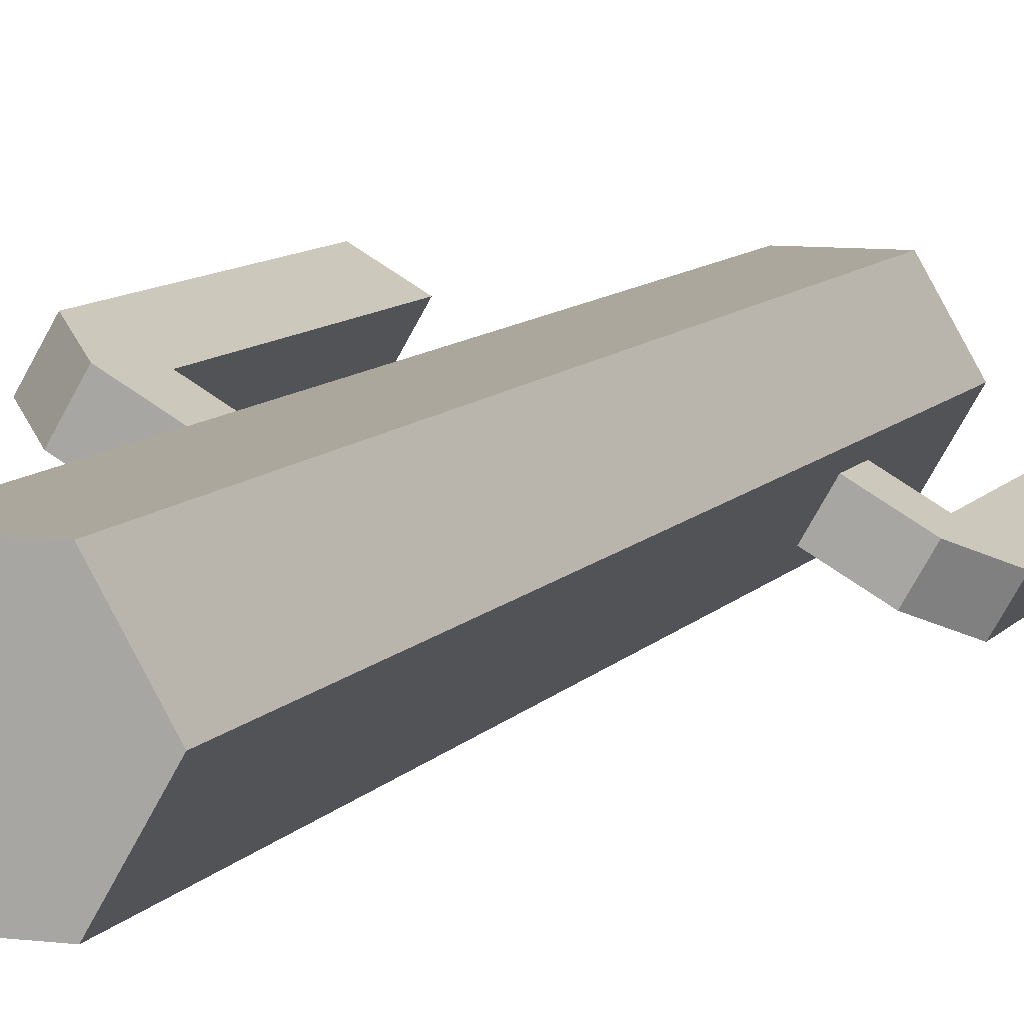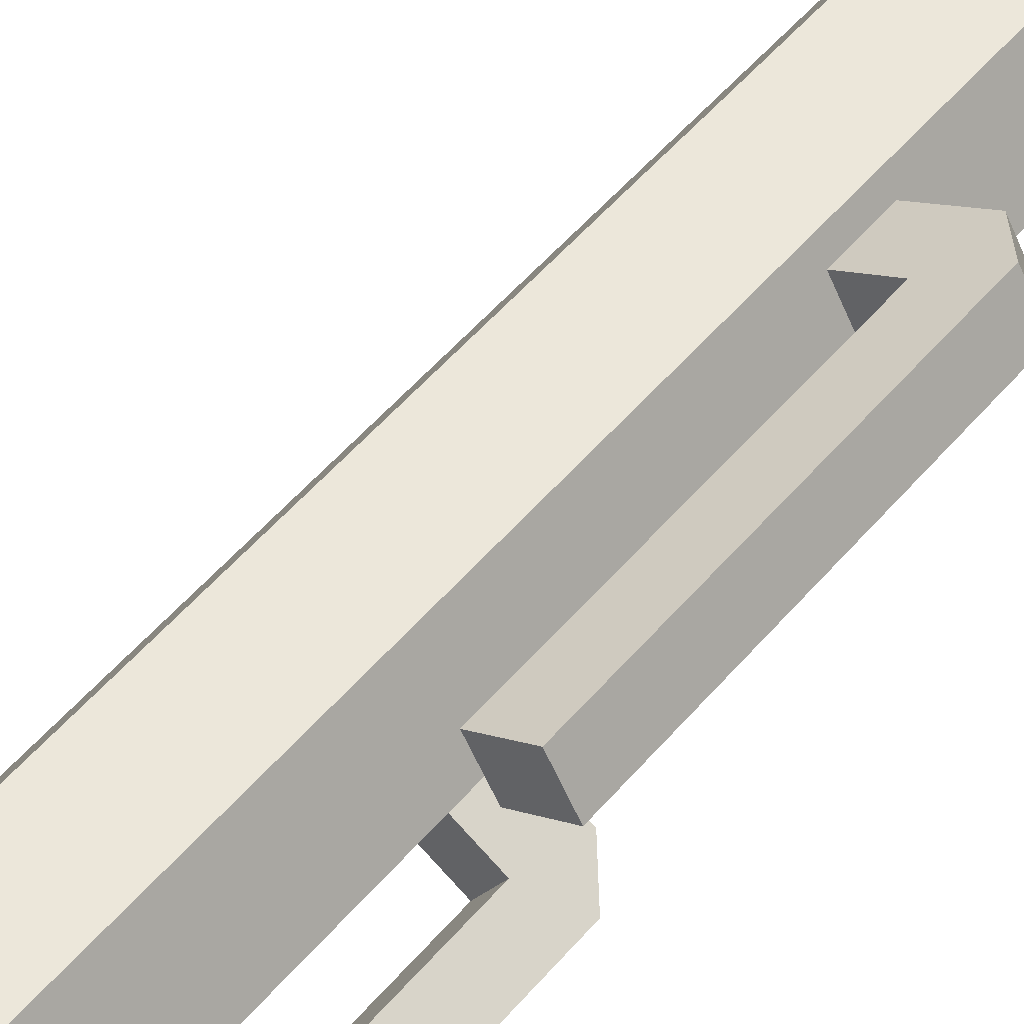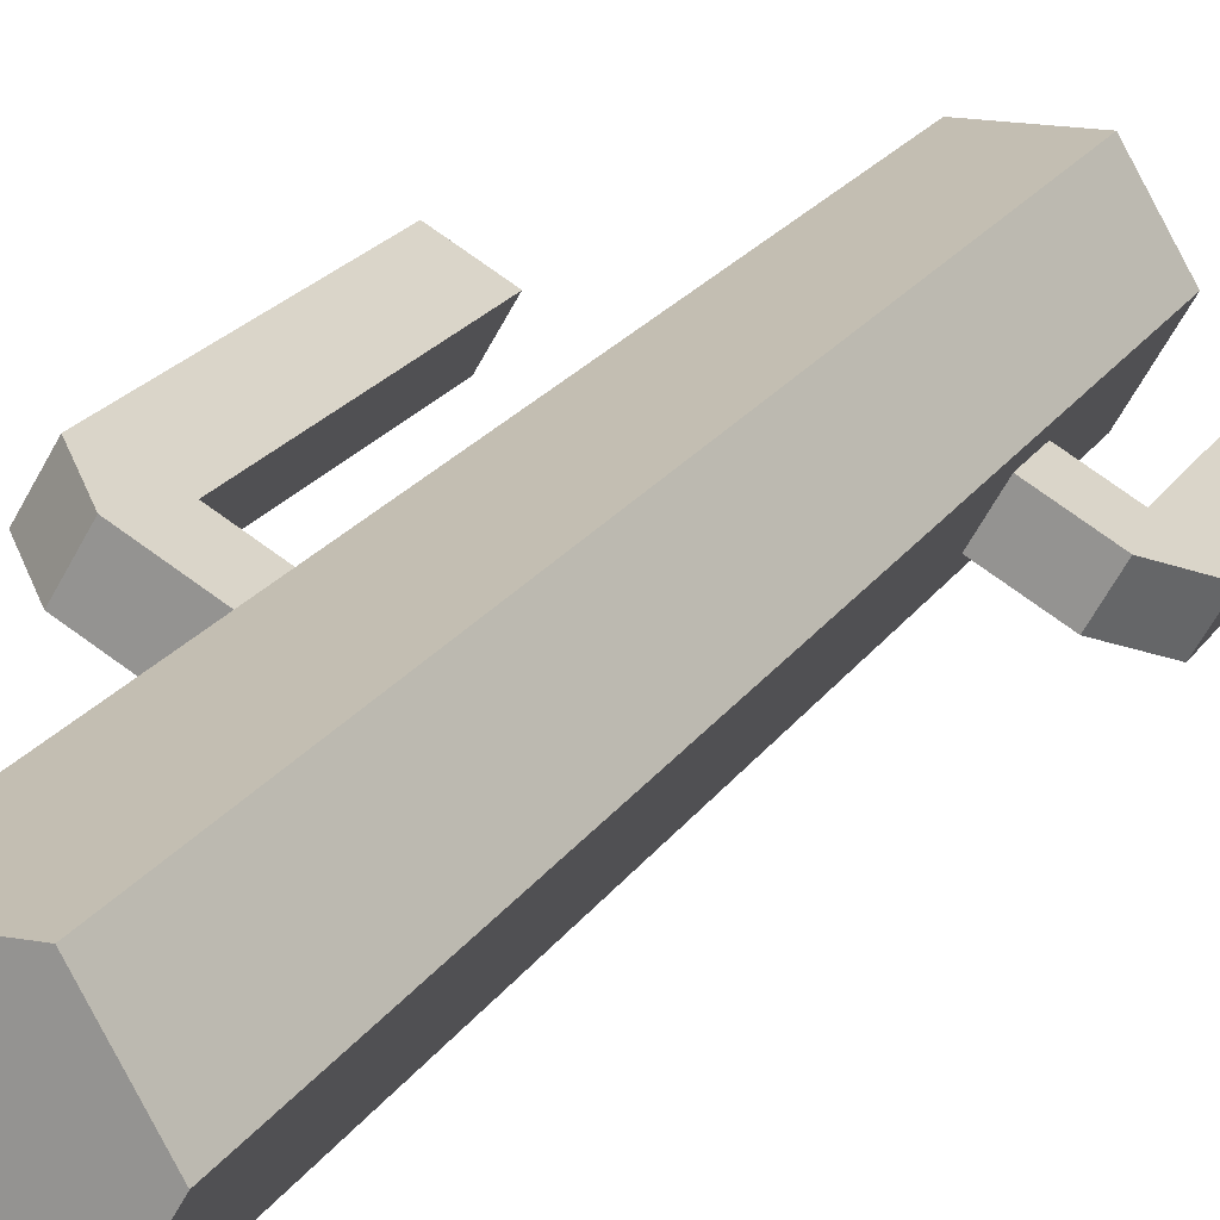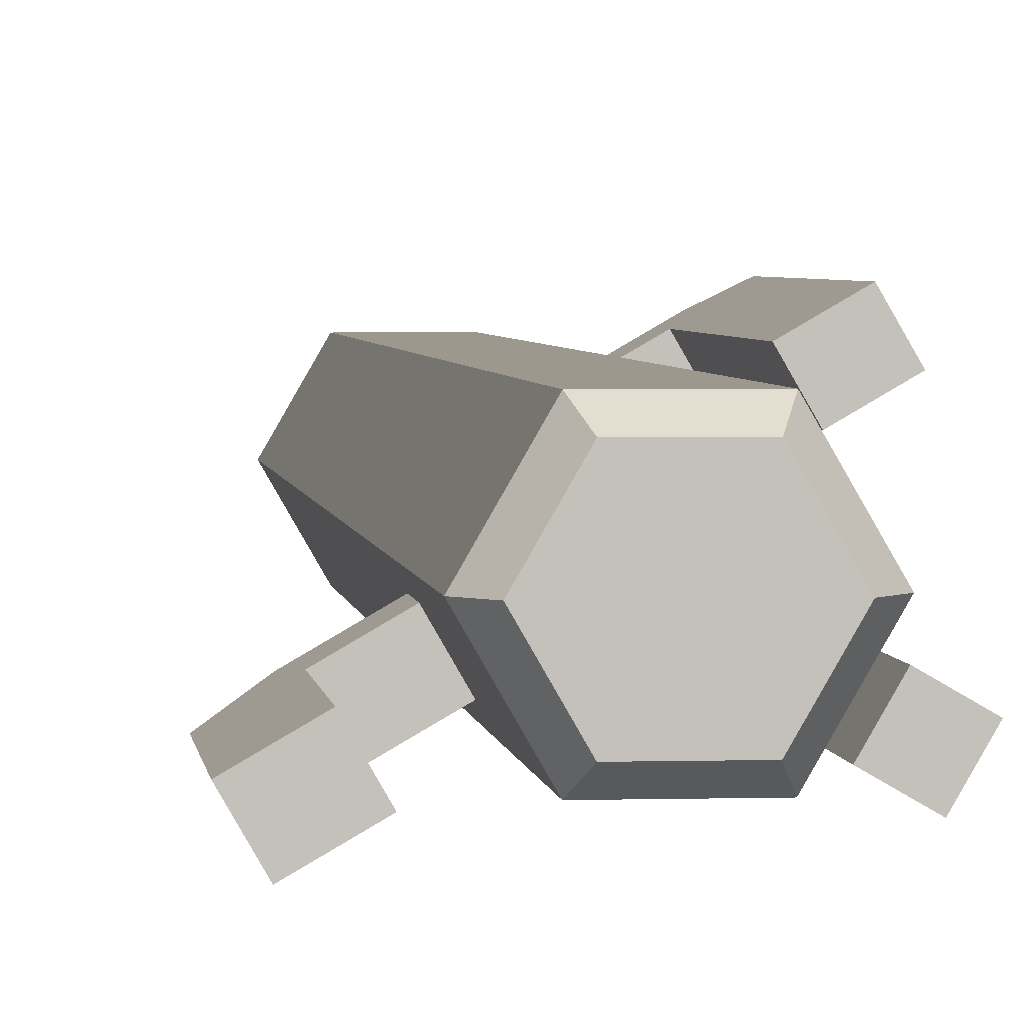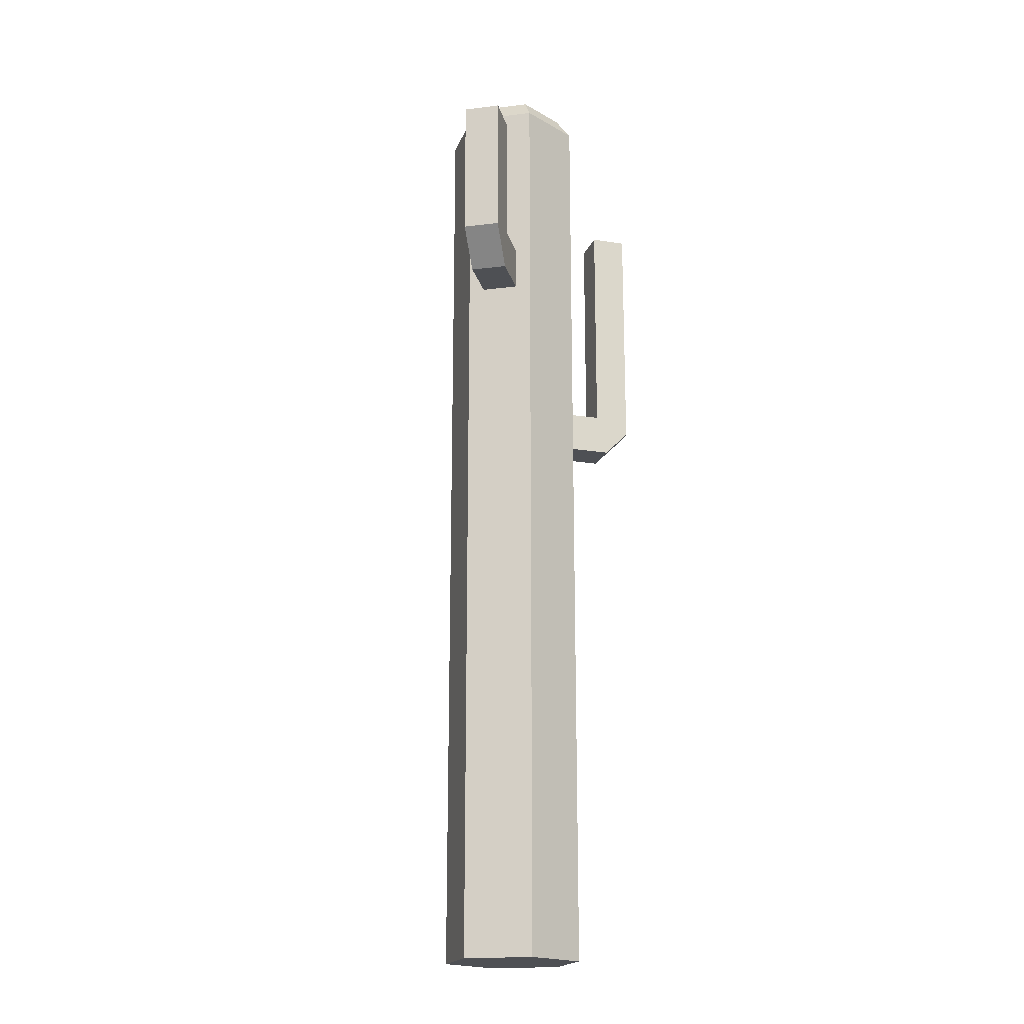
<metadata>
{"format":"obj","ext":"obj","renderer":"f3d","projection":"perspective","resolution":1024,"background":"white","views":[{"elev":8.3,"azim":19.3,"up":"+Z"},{"elev":51.7,"azim":-141.3,"up":"+Z"},{"elev":17.4,"azim":20.4,"up":"+Z"},{"elev":3.0,"azim":173.9,"up":"+Z"},{"elev":-19.0,"azim":133.2,"up":"+Y"}]}
</metadata>
<code>
o MDL Obj1
v 0.6387 1.868 -0.4698
v 0.6105 1.783 -0.3496
v 0.5655 1.783 -0.4275
v 0.6105 1.783 -0.3496
v 0.6387 1.868 -0.4698
v 0.6837 1.868 -0.3919
v 0.6387 2.223 -0.4698
v 0.6837 1.868 -0.3919
v 0.6387 1.868 -0.4698
v 0.6837 1.868 -0.3919
v 0.6387 2.223 -0.4698
v 0.6837 2.223 -0.3919
v 0.6387 2.223 -0.4698
v 0.5928 2.223 -0.3394
v 0.6837 2.223 -0.3919
v 0.5928 2.223 -0.3394
v 0.6387 2.223 -0.4698
v 0.5478 2.223 -0.4173
v 0.6387 2.223 -0.4698
v 0.5478 1.893 -0.4173
v 0.5478 2.223 -0.4173
v 0.6387 1.868 -0.4698
v 0.5478 1.893 -0.4173
v 0.6387 2.223 -0.4698
v 0.6387 1.868 -0.4698
v 0.4569 1.893 -0.3648
v 0.5478 1.893 -0.4173
v 0.5655 1.783 -0.4275
v 0.4569 1.893 -0.3648
v 0.6387 1.868 -0.4698
v 0.4569 1.893 -0.3648
v 0.5655 1.783 -0.4275
v 0.4569 1.783 -0.3648
v 0.5655 1.783 -0.4275
v 0.5019 1.783 -0.2869
v 0.4569 1.783 -0.3648
v 0.5019 1.783 -0.2869
v 0.5655 1.783 -0.4275
v 0.6105 1.783 -0.3496
v 0.6837 1.868 -0.3919
v 0.5019 1.783 -0.2869
v 0.6105 1.783 -0.3496
v 0.5019 1.783 -0.2869
v 0.6837 1.868 -0.3919
v 0.5019 1.893 -0.2869
v 0.5019 1.893 -0.2869
v 0.6837 1.868 -0.3919
v 0.5928 1.893 -0.3394
v 0.6837 2.223 -0.3919
v 0.5928 1.893 -0.3394
v 0.6837 1.868 -0.3919
v 0.5928 1.893 -0.3394
v 0.6837 2.223 -0.3919
v 0.5928 2.223 -0.3394
v 0.5478 2.223 -0.4173
v 0.5928 1.893 -0.3394
v 0.5928 2.223 -0.3394
v 0.5928 1.893 -0.3394
v 0.5478 2.223 -0.4173
v 0.5478 1.893 -0.4173
v 0.5478 1.893 -0.4173
v 0.5019 1.893 -0.2869
v 0.5928 1.893 -0.3394
v 0.5019 1.893 -0.2869
v 0.5478 1.893 -0.4173
v 0.4569 1.893 -0.3648
v 0.4369 2.32 -0.3994
v 0.5019 1.893 -0.2869
v 0.4569 1.893 -0.3648
v 0.5219 2.32 -0.2522
v 0.5019 1.893 -0.2869
v 0.4369 2.32 -0.3994
v 0.5019 1.893 -0.2869
v 0.5219 2.32 -0.2522
v 0.5019 1.783 -0.2869
v 0.5219 2.32 -0.2522
v 0.4369 0 -0.3994
v 0.5019 1.783 -0.2869
v 0.4369 0 -0.3994
v 0.5219 2.32 -0.2522
v 0.5219 0 -0.2522
v 0.4369 2.32 -0.105
v 0.5219 0 -0.2522
v 0.5219 2.32 -0.2522
v 0.5219 0 -0.2522
v 0.4369 2.32 -0.105
v 0.4369 0 -0.105
v 0.4369 2.32 -0.105
v 0.2669 0 -0.105
v 0.4369 0 -0.105
v 0.2669 0 -0.105
v 0.4369 2.32 -0.105
v 0.2669 2.32 -0.105
v 0.2669 2.32 -0.3994
v 0.2669 2.32 -0.105
v 0.4369 2.32 -0.105
v 0.2669 2.32 -0.105
v 0.2669 2.32 -0.3994
v 0.1819 2.32 -0.2522
v 0.1819 2.32 -0.2522
v 0.2856 2.37 -0.3671
v 0.2669 2.32 -0.3994
v 0.2856 2.37 -0.3671
v 0.1819 2.32 -0.2522
v 0.2193 2.37 -0.2522
v 0.1819 2.32 -0.2522
v 0.2856 2.37 -0.1374
v 0.2193 2.37 -0.2522
v 0.2856 2.37 -0.1374
v 0.1819 2.32 -0.2522
v 0.2669 2.32 -0.105
v 0.2469 0.8416 -0.1396
v 0.2669 2.32 -0.105
v 0.1819 2.32 -0.2522
v 0.2669 2.32 -0.105
v 0.2469 0.8416 -0.1396
v 0.2669 0 -0.105
v 0.2469 0.7297 -0.1396
v 0.2669 0 -0.105
v 0.2469 0.8416 -0.1396
v 0.2669 0 -0.105
v 0.2469 0.7297 -0.1396
v 0.1819 0 -0.2522
v 0.1819 0 -0.2522
v 0.2469 0.7297 -0.1396
v 0.2019 0.7297 -0.2176
v 0.1266 0.7297 -0.07018
v 0.2019 0.7297 -0.2176
v 0.2469 0.7297 -0.1396
v 0.2019 0.7297 -0.2176
v 0.1266 0.7297 -0.07018
v 0.08156 0.7297 -0.1481
v 0.065 0.8008 -0.03464
v 0.08156 0.7297 -0.1481
v 0.1266 0.7297 -0.07018
v 0.08156 0.7297 -0.1481
v 0.065 0.8008 -0.03464
v 0.02 0.8008 -0.1126
v 0.065 0.8008 -0.03464
v 0.02 1.502 -0.1126
v 0.02 0.8008 -0.1126
v 0.02 1.502 -0.1126
v 0.065 0.8008 -0.03464
v 0.065 1.502 -0.03464
v 0.065 0.8008 -0.03464
v 0.1559 0.8416 -0.08714
v 0.065 1.502 -0.03464
v 0.065 0.8008 -0.03464
v 0.2469 0.8416 -0.1396
v 0.1559 0.8416 -0.08714
v 0.1266 0.7297 -0.07018
v 0.2469 0.8416 -0.1396
v 0.065 0.8008 -0.03464
v 0.2469 0.8416 -0.1396
v 0.1266 0.7297 -0.07018
v 0.2469 0.7297 -0.1396
v 0.2019 0.8416 -0.2176
v 0.1559 0.8416 -0.08714
v 0.2469 0.8416 -0.1396
v 0.1559 0.8416 -0.08714
v 0.2019 0.8416 -0.2176
v 0.1109 0.8416 -0.1651
v 0.2019 0.8416 -0.2176
v 0.02 0.8008 -0.1126
v 0.1109 0.8416 -0.1651
v 0.2019 0.7297 -0.2176
v 0.02 0.8008 -0.1126
v 0.2019 0.8416 -0.2176
v 0.02 0.8008 -0.1126
v 0.2019 0.7297 -0.2176
v 0.08156 0.7297 -0.1481
v 0.2019 0.8416 -0.2176
v 0.1819 2.32 -0.2522
v 0.2019 0.7297 -0.2176
v 0.2469 0.8416 -0.1396
v 0.1819 2.32 -0.2522
v 0.2019 0.8416 -0.2176
v 0.1819 0 -0.2522
v 0.2019 0.7297 -0.2176
v 0.1819 2.32 -0.2522
v 0.1819 2.32 -0.2522
v 0.2019 1.469 -0.2869
v 0.1819 0 -0.2522
v 0.2019 1.469 -0.2869
v 0.1819 2.32 -0.2522
v 0.2669 2.32 -0.3994
v 0.2019 1.469 -0.2869
v 0.2669 2.32 -0.3994
v 0.2469 1.469 -0.3648
v 0.2469 1.469 -0.3648
v 0.2669 2.32 -0.3994
v 0.2469 1.369 -0.3648
v 0.2669 0 -0.3994
v 0.2469 1.369 -0.3648
v 0.2669 2.32 -0.3994
v 0.2669 0 -0.3994
v 0.2019 1.369 -0.2869
v 0.2469 1.369 -0.3648
v 0.1819 0 -0.2522
v 0.2019 1.369 -0.2869
v 0.2669 0 -0.3994
v 0.2019 1.369 -0.2869
v 0.1819 0 -0.2522
v 0.2019 1.469 -0.2869
v 0.2019 1.469 -0.2869
v 0.1062 1.369 -0.3421
v 0.2019 1.369 -0.2869
v 0.1062 1.369 -0.3421
v 0.2019 1.469 -0.2869
v 0.05464 1.428 -0.3719
v 0.05464 1.428 -0.3719
v 0.2019 1.469 -0.2869
v 0.1283 1.469 -0.3294
v 0.2019 1.469 -0.2869
v 0.1733 1.469 -0.4073
v 0.1283 1.469 -0.3294
v 0.1733 1.469 -0.4073
v 0.2019 1.469 -0.2869
v 0.2469 1.469 -0.3648
v 0.2469 1.469 -0.3648
v 0.09964 1.428 -0.4498
v 0.1733 1.469 -0.4073
v 0.2469 1.369 -0.3648
v 0.09964 1.428 -0.4498
v 0.2469 1.469 -0.3648
v 0.09964 1.428 -0.4498
v 0.2469 1.369 -0.3648
v 0.1512 1.369 -0.42
v 0.2019 1.369 -0.2869
v 0.1512 1.369 -0.42
v 0.2469 1.369 -0.3648
v 0.1512 1.369 -0.42
v 0.2019 1.369 -0.2869
v 0.1062 1.369 -0.3421
v 0.1062 1.369 -0.3421
v 0.09964 1.428 -0.4498
v 0.1512 1.369 -0.42
v 0.09964 1.428 -0.4498
v 0.1062 1.369 -0.3421
v 0.05464 1.428 -0.3719
v 0.05464 2.019 -0.3719
v 0.09964 1.428 -0.4498
v 0.05464 1.428 -0.3719
v 0.09964 1.428 -0.4498
v 0.05464 2.019 -0.3719
v 0.09964 2.019 -0.4498
v 0.1283 2.019 -0.3294
v 0.09964 2.019 -0.4498
v 0.05464 2.019 -0.3719
v 0.09964 2.019 -0.4498
v 0.1283 2.019 -0.3294
v 0.1733 2.019 -0.4073
v 0.1283 2.019 -0.3294
v 0.1733 1.469 -0.4073
v 0.1733 2.019 -0.4073
v 0.1733 1.469 -0.4073
v 0.1283 2.019 -0.3294
v 0.1283 1.469 -0.3294
v 0.05464 2.019 -0.3719
v 0.1283 1.469 -0.3294
v 0.1283 2.019 -0.3294
v 0.05464 1.428 -0.3719
v 0.1283 1.469 -0.3294
v 0.05464 2.019 -0.3719
v 0.1733 1.469 -0.4073
v 0.09964 2.019 -0.4498
v 0.1733 2.019 -0.4073
v 0.09964 2.019 -0.4498
v 0.1733 1.469 -0.4073
v 0.09964 1.428 -0.4498
v 0.2669 0 -0.3994
v 0.2669 0 -0.105
v 0.1819 0 -0.2522
v 0.2669 0 -0.105
v 0.2669 0 -0.3994
v 0.4369 0 -0.105
v 0.4369 0 -0.105
v 0.2669 0 -0.3994
v 0.4369 0 -0.3994
v 0.2669 2.32 -0.3994
v 0.4369 0 -0.3994
v 0.2669 0 -0.3994
v 0.4369 0 -0.3994
v 0.2669 2.32 -0.3994
v 0.4369 2.32 -0.3994
v 0.2856 2.37 -0.3671
v 0.4369 2.32 -0.3994
v 0.2669 2.32 -0.3994
v 0.4369 2.32 -0.3994
v 0.2856 2.37 -0.3671
v 0.4182 2.37 -0.3671
v 0.2856 2.37 -0.3671
v 0.4182 2.37 -0.1374
v 0.4182 2.37 -0.3671
v 0.2856 2.37 -0.3671
v 0.2856 2.37 -0.1374
v 0.4182 2.37 -0.1374
v 0.2856 2.37 -0.1374
v 0.2856 2.37 -0.3671
v 0.2193 2.37 -0.2522
v 0.2669 2.32 -0.105
v 0.4182 2.37 -0.1374
v 0.2856 2.37 -0.1374
v 0.4182 2.37 -0.1374
v 0.2669 2.32 -0.105
v 0.4369 2.32 -0.105
v 0.5219 2.32 -0.2522
v 0.4182 2.37 -0.1374
v 0.4369 2.32 -0.105
v 0.4182 2.37 -0.1374
v 0.5219 2.32 -0.2522
v 0.4845 2.37 -0.2522
v 0.4369 2.32 -0.3994
v 0.4845 2.37 -0.2522
v 0.5219 2.32 -0.2522
v 0.4845 2.37 -0.2522
v 0.4369 2.32 -0.3994
v 0.4182 2.37 -0.3671
v 0.4182 2.37 -0.3671
v 0.4182 2.37 -0.1374
v 0.4845 2.37 -0.2522
v 0.4369 2.32 -0.3994
v 0.4369 2.32 -0.105
v 0.5219 2.32 -0.2522
v 0.2669 2.32 -0.3994
v 0.4369 2.32 -0.105
v 0.4369 2.32 -0.3994
v 0.4369 2.32 -0.3994
v 0.4569 1.893 -0.3648
v 0.4369 0 -0.3994
v 0.4569 1.783 -0.3648
v 0.4369 0 -0.3994
v 0.4569 1.893 -0.3648
v 0.5019 1.783 -0.2869
v 0.4369 0 -0.3994
v 0.4569 1.783 -0.3648
v 0.4369 0 -0.105
v 0.4369 0 -0.3994
v 0.5219 0 -0.2522
v 0.02 1.502 -0.1126
v 0.1109 0.8416 -0.1651
v 0.02 0.8008 -0.1126
v 0.1109 0.8416 -0.1651
v 0.02 1.502 -0.1126
v 0.1109 1.502 -0.1651
v 0.065 1.502 -0.03464
v 0.1109 1.502 -0.1651
v 0.02 1.502 -0.1126
v 0.1109 1.502 -0.1651
v 0.065 1.502 -0.03464
v 0.1559 1.502 -0.08714
v 0.065 1.502 -0.03464
v 0.1559 0.8416 -0.08714
v 0.1559 1.502 -0.08714
v 0.1109 0.8416 -0.1651
v 0.1559 1.502 -0.08714
v 0.1559 0.8416 -0.08714
v 0.1559 1.502 -0.08714
v 0.1109 0.8416 -0.1651
v 0.1109 1.502 -0.1651
f 1 2 3
f 4 5 6
f 7 8 9
f 10 11 12
f 13 14 15
f 16 17 18
f 19 20 21
f 22 23 24
f 25 26 27
f 28 29 30
f 31 32 33
f 34 35 36
f 37 38 39
f 40 41 42
f 43 44 45
f 46 47 48
f 49 50 51
f 52 53 54
f 55 56 57
f 58 59 60
f 61 62 63
f 64 65 66
f 67 68 69
f 70 71 72
f 73 74 75
f 76 77 78
f 79 80 81
f 82 83 84
f 85 86 87
f 88 89 90
f 91 92 93
f 94 95 96
f 97 98 99
f 100 101 102
f 103 104 105
f 106 107 108
f 109 110 111
f 112 113 114
f 115 116 117
f 118 119 120
f 121 122 123
f 124 125 126
f 127 128 129
f 130 131 132
f 133 134 135
f 136 137 138
f 139 140 141
f 142 143 144
f 145 146 147
f 148 149 150
f 151 152 153
f 154 155 156
f 157 158 159
f 160 161 162
f 163 164 165
f 166 167 168
f 169 170 171
f 172 173 174
f 175 176 177
f 178 179 180
f 181 182 183
f 184 185 186
f 187 188 189
f 190 191 192
f 193 194 195
f 196 197 198
f 199 200 201
f 202 203 204
f 205 206 207
f 208 209 210
f 211 212 213
f 214 215 216
f 217 218 219
f 220 221 222
f 223 224 225
f 226 227 228
f 229 230 231
f 232 233 234
f 235 236 237
f 238 239 240
f 241 242 243
f 244 245 246
f 247 248 249
f 250 251 252
f 253 254 255
f 256 257 258
f 259 260 261
f 262 263 264
f 265 266 267
f 268 269 270
f 271 272 273
f 274 275 276
f 277 278 279
f 280 281 282
f 283 284 285
f 286 287 288
f 289 290 291
f 292 293 294
f 295 296 297
f 298 299 300
f 301 302 303
f 304 305 306
f 307 308 309
f 310 311 312
f 313 314 315
f 316 317 318
f 319 320 321
f 322 323 324
f 325 326 327
f 328 329 330
f 331 332 333
f 334 335 336
f 337 338 339
f 340 341 342
f 343 344 345
f 346 347 348
f 349 350 351
f 352 353 354
f 355 356 357
f 358 359 360

</code>
